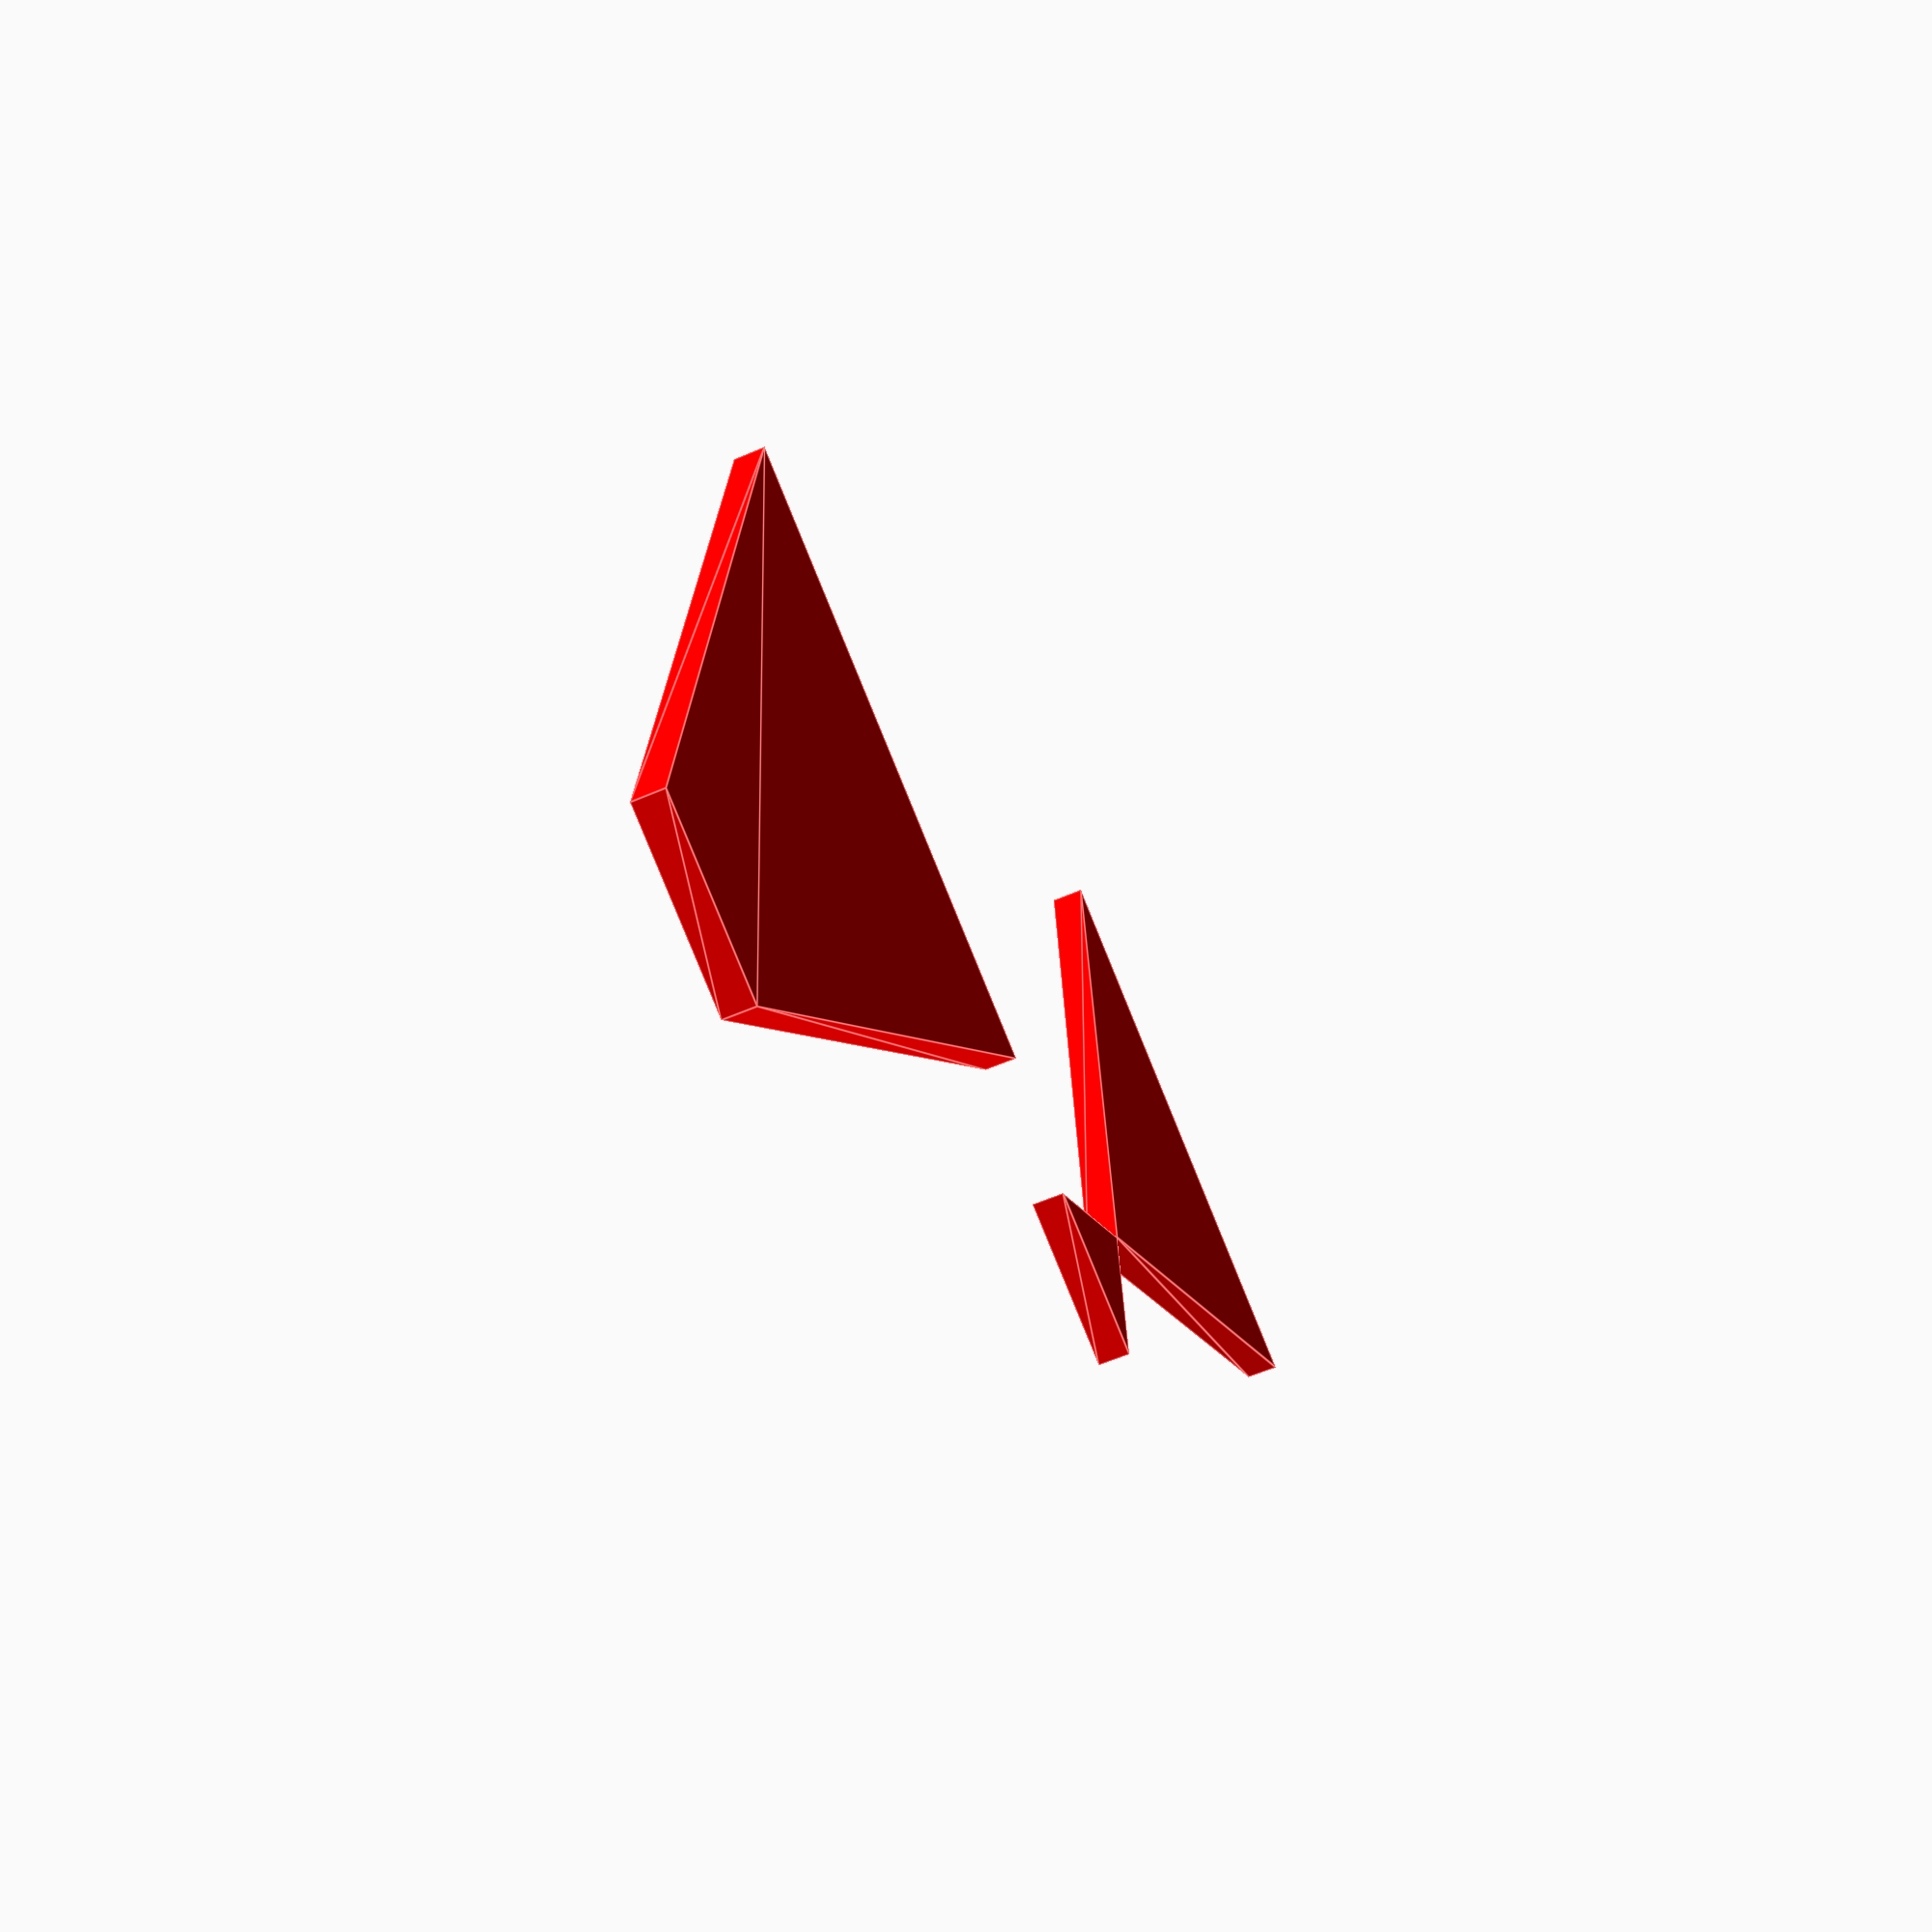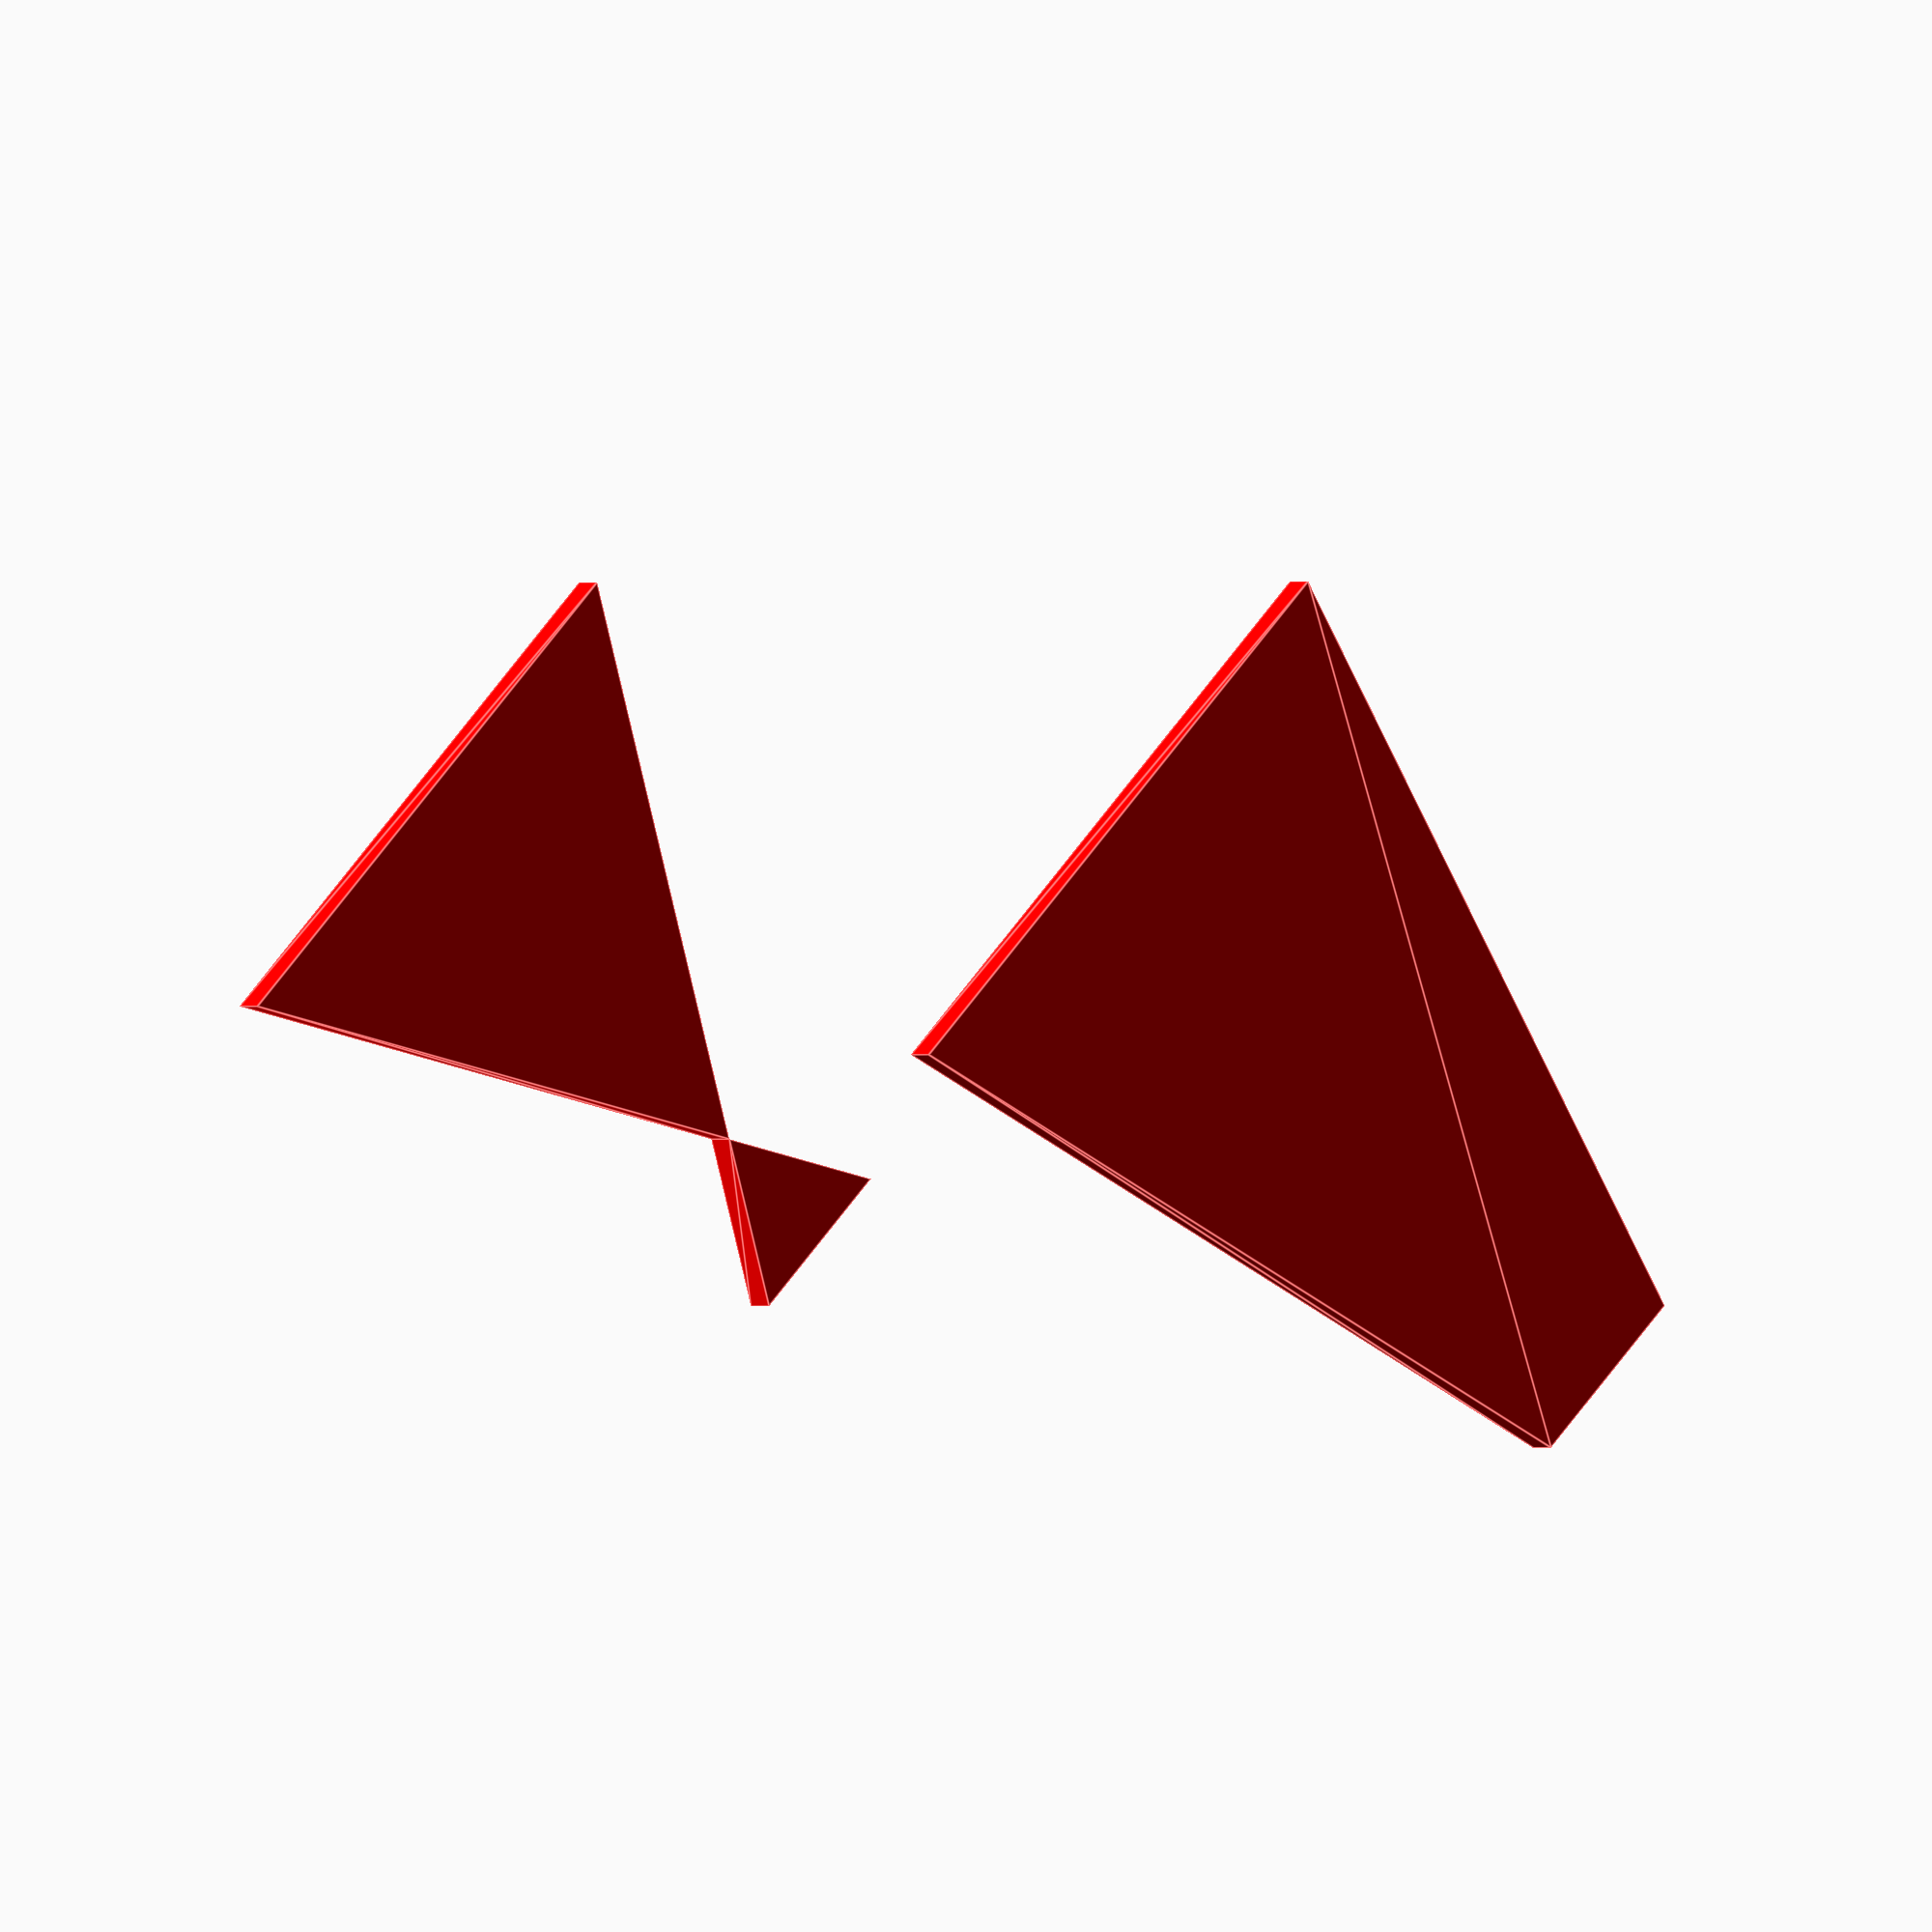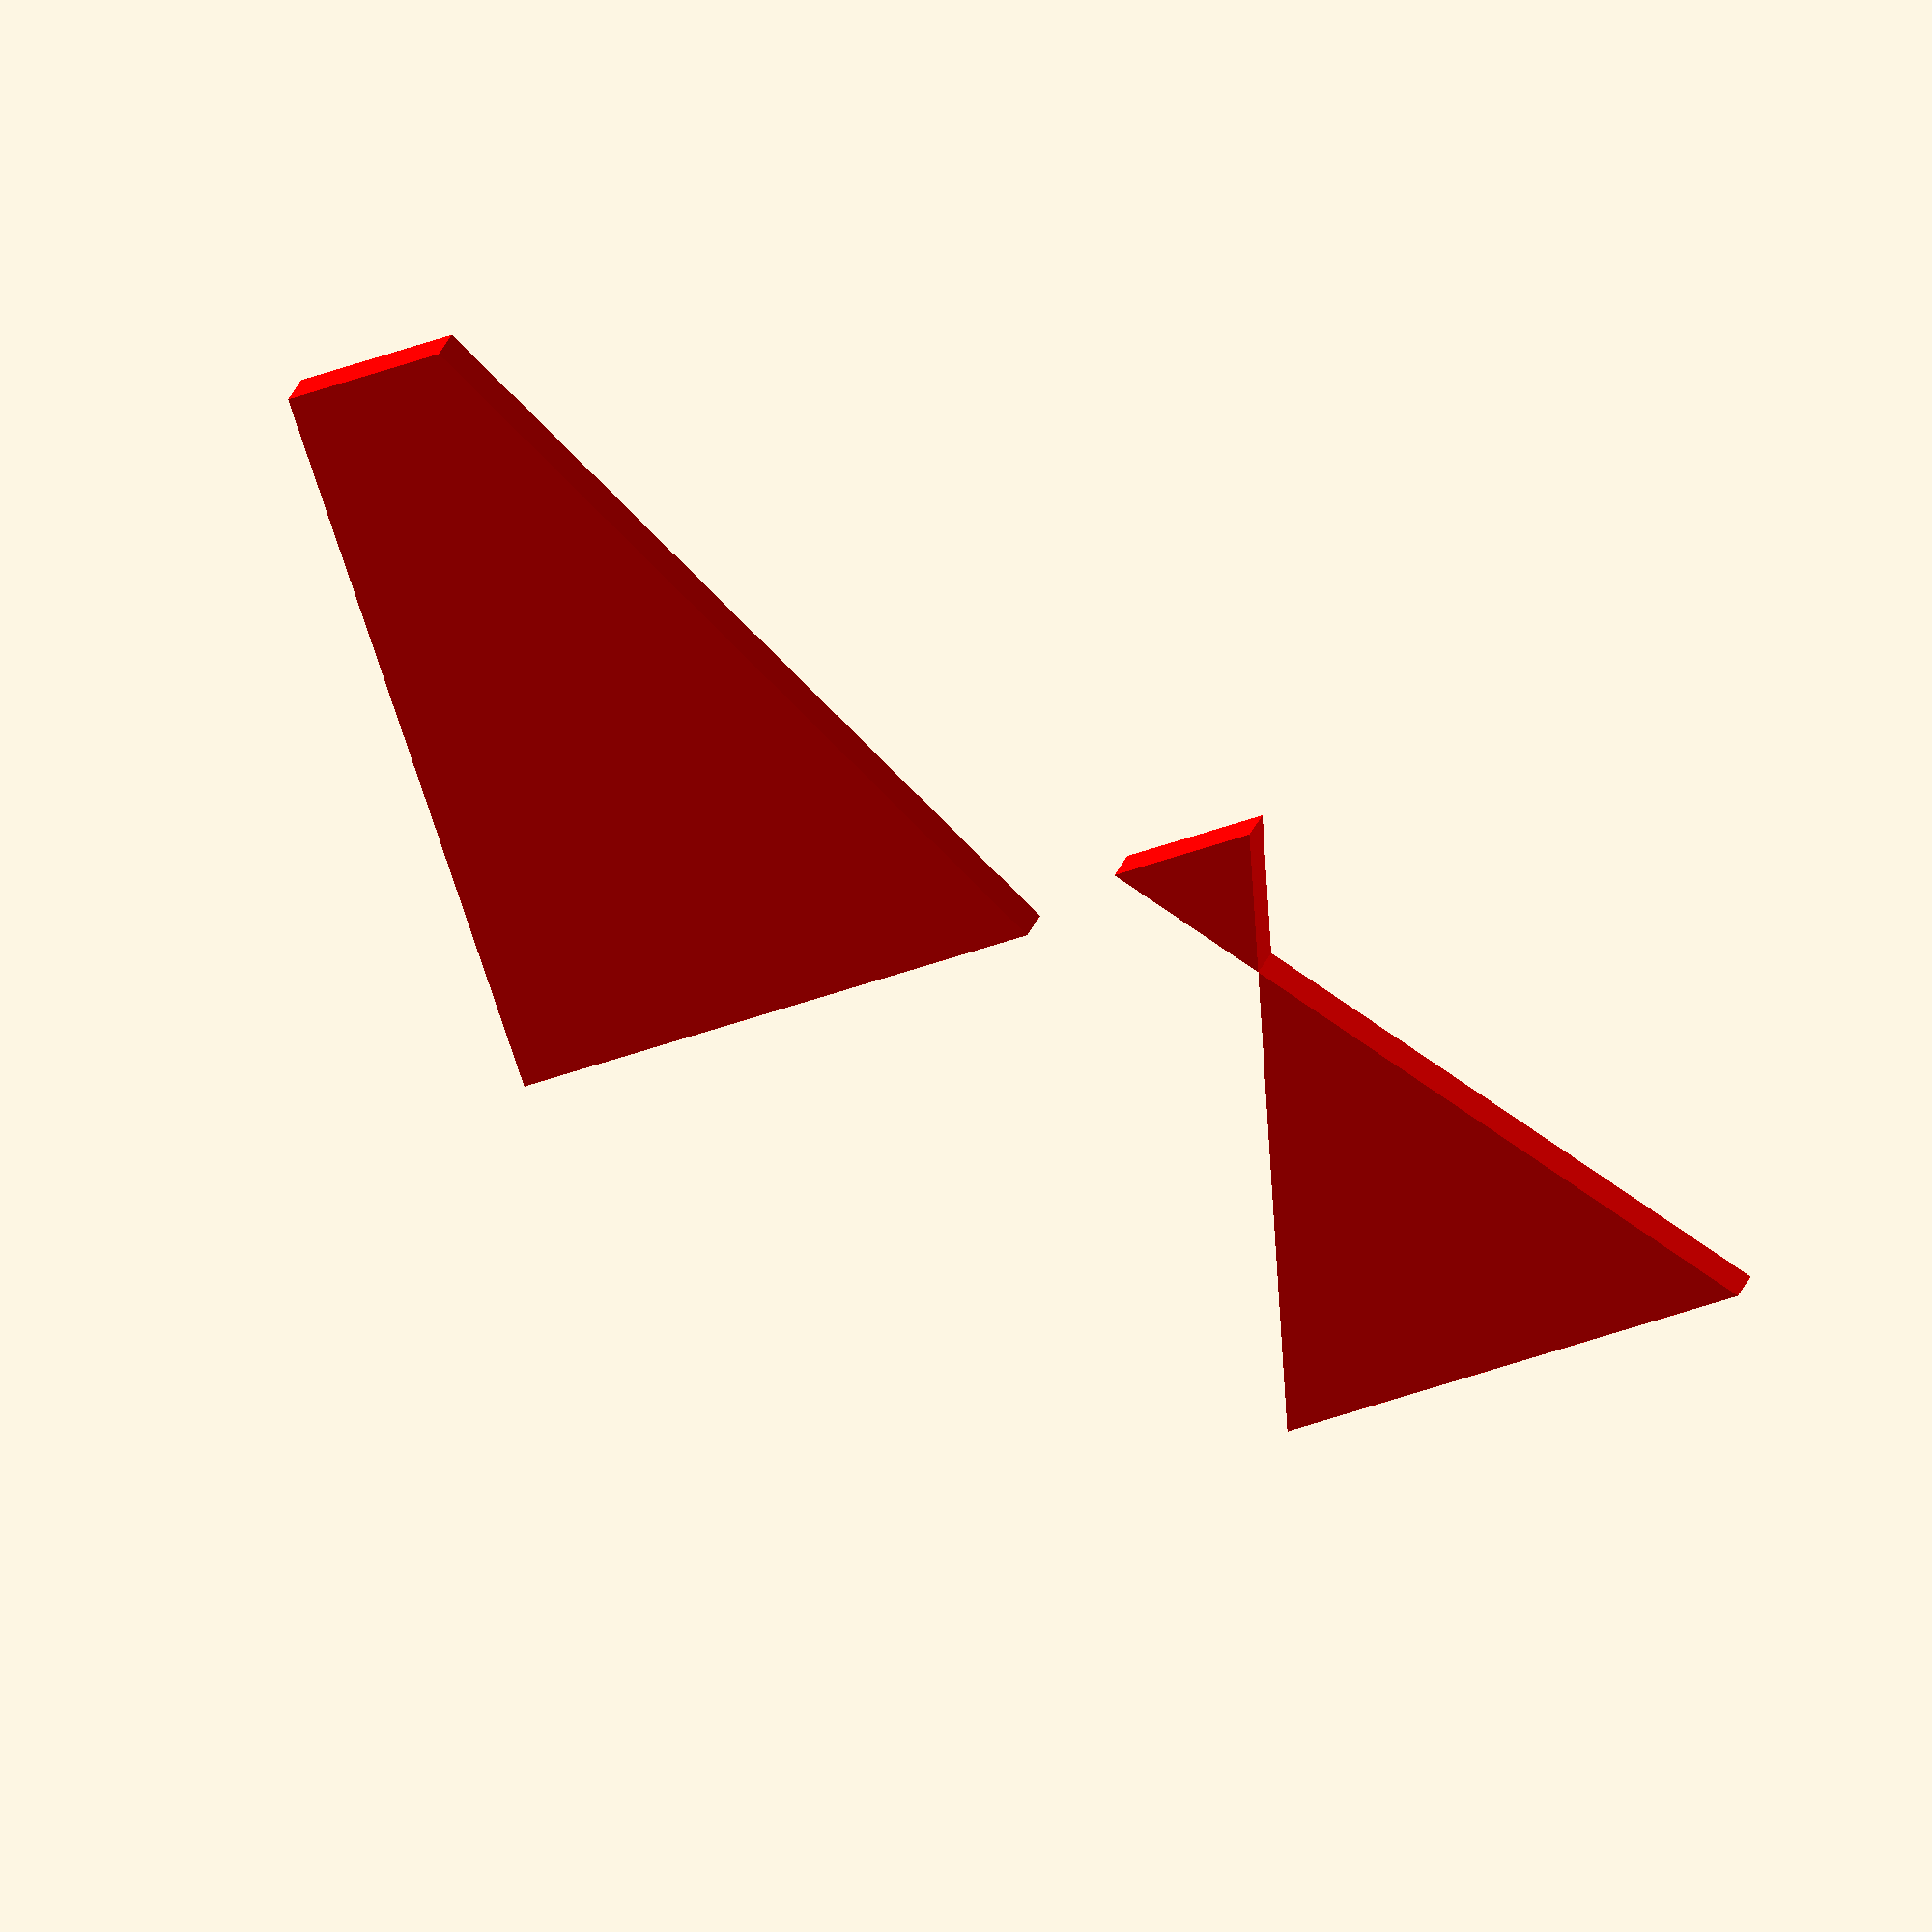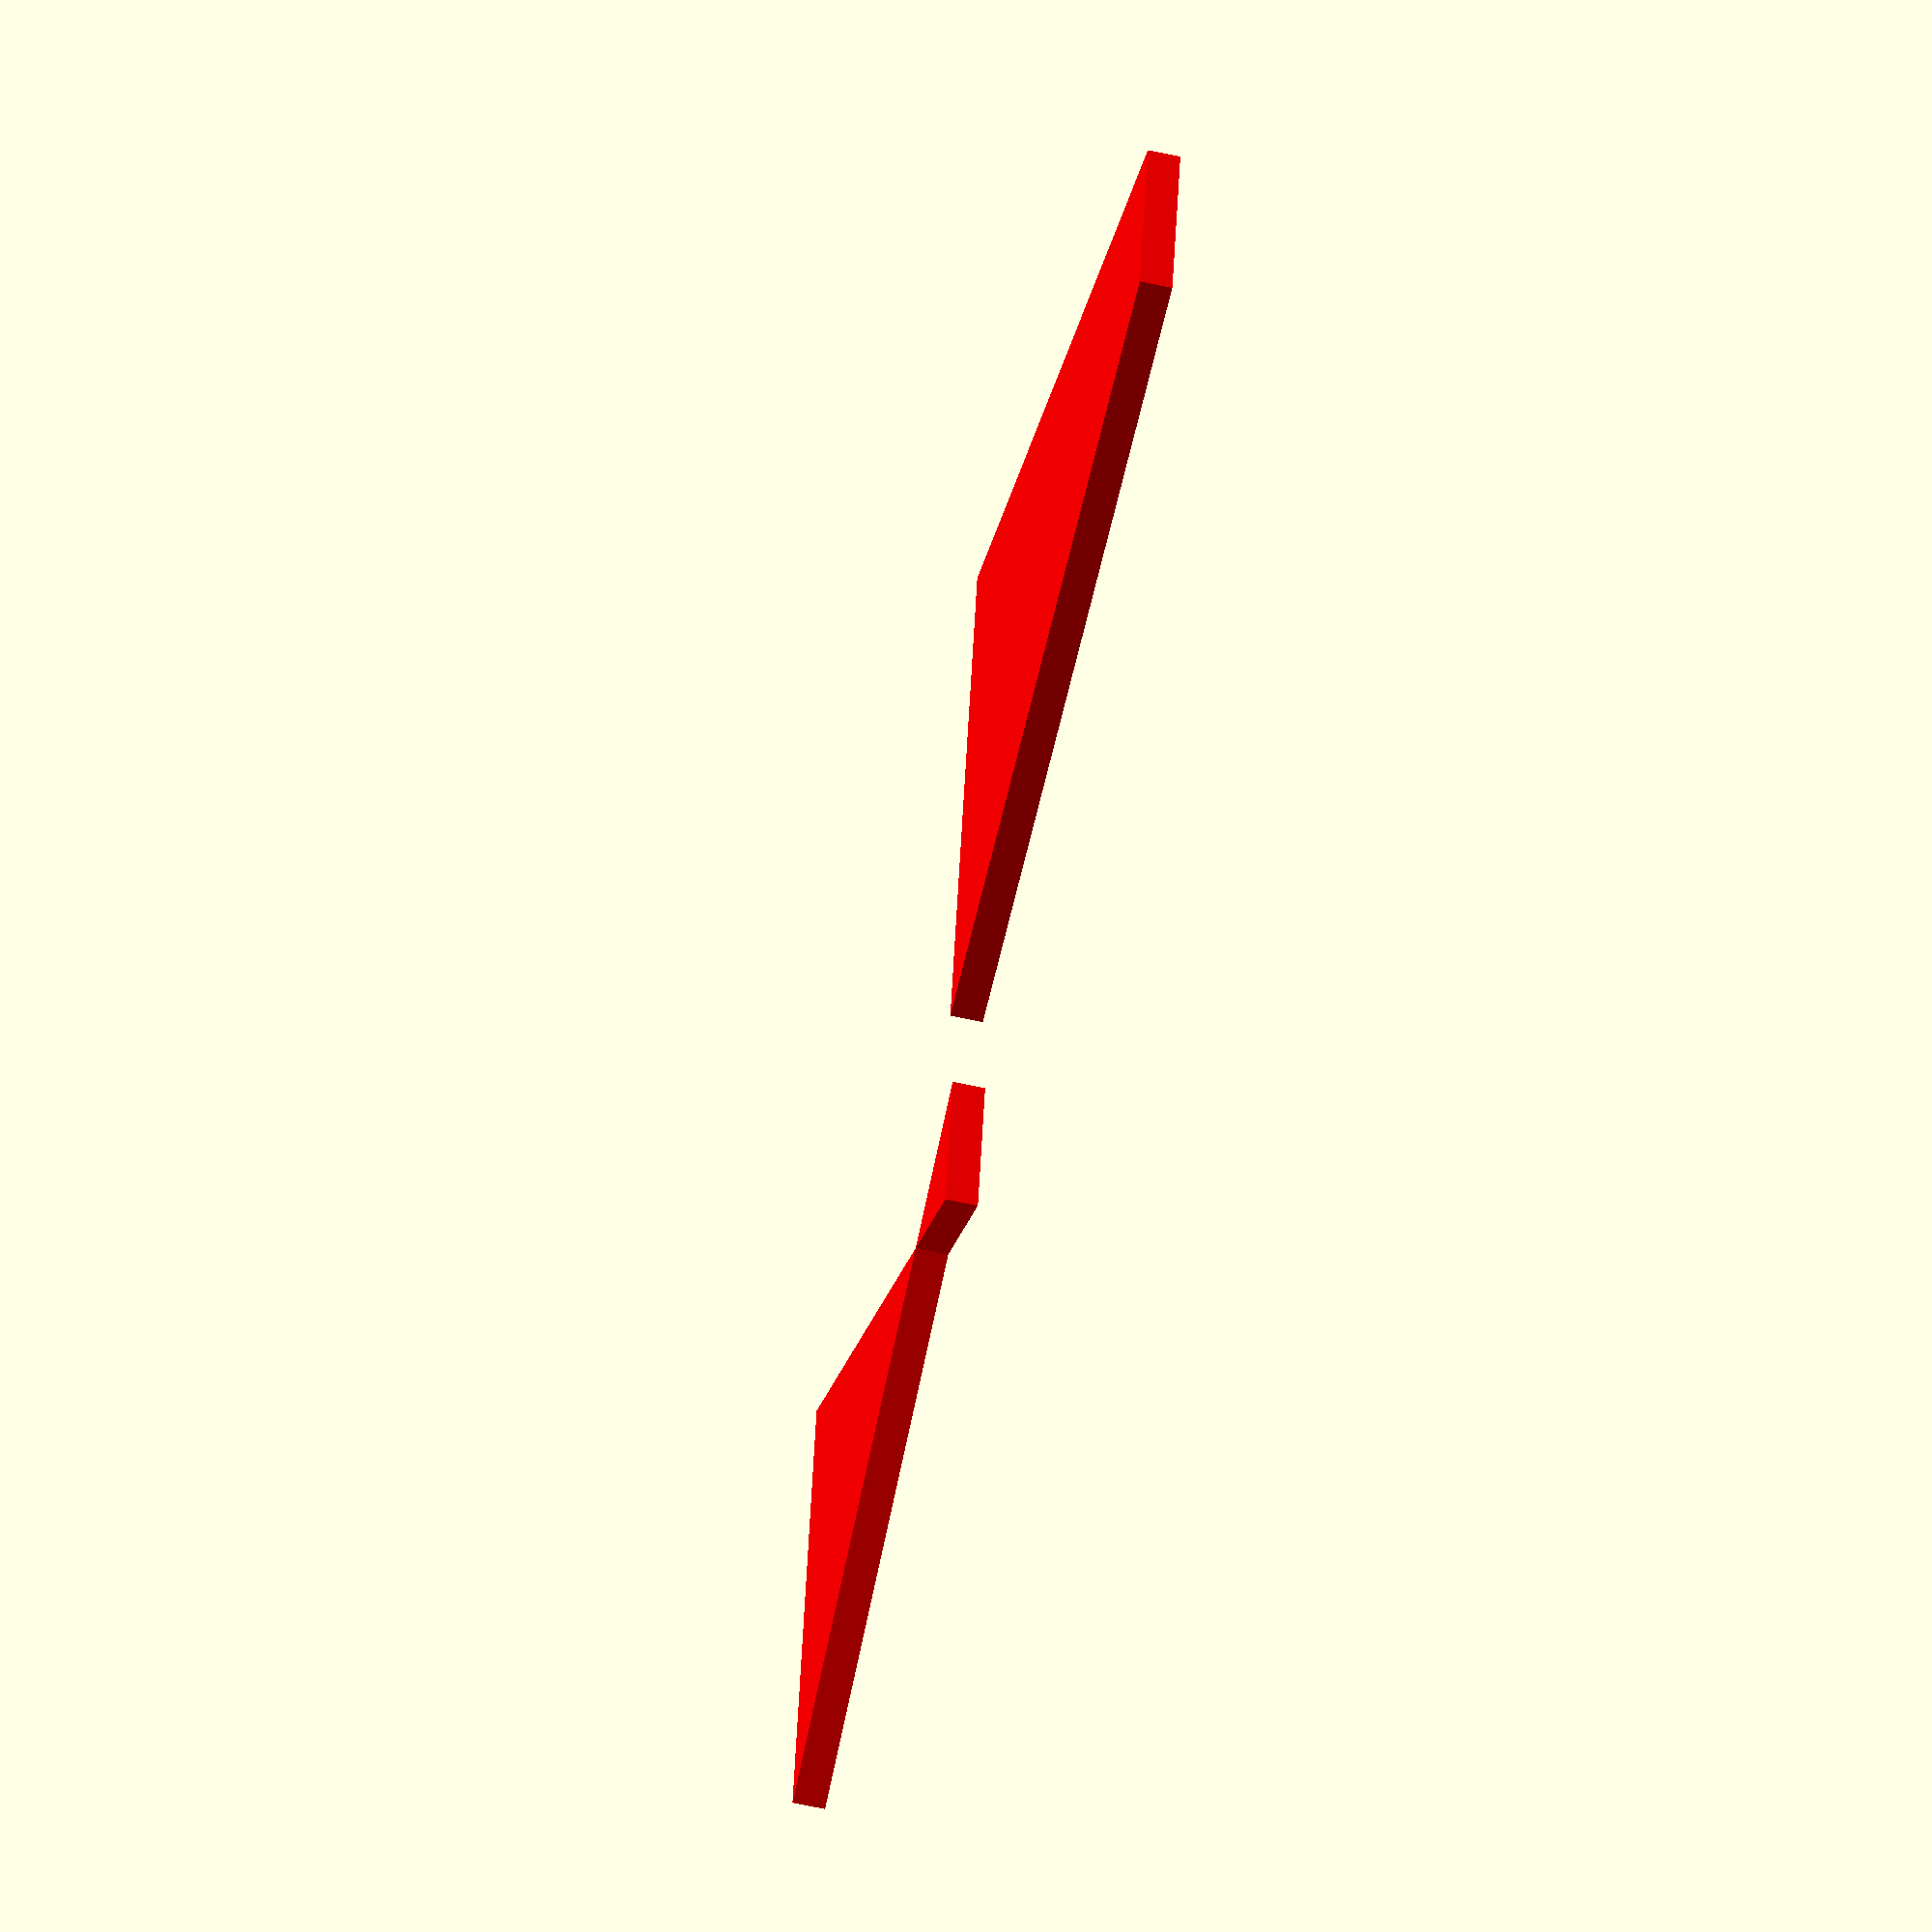
<openscad>
// Tangent points of two circles
// Sources
// http://www.ambrsoft.com/TrigoCalc/Circles2/Circles2Tangent_.htm
// http://mathworld.wolfram.com/Circle-CircleTangents.html

function sqr(x) = pow(x,2);
function sqrt(x) = pow(x, 1/2);

function getx(c, r, sc, s=1) =	let (cx=c[0], cy=c[1], px=sc[0], py=sc[1]) ((sqr(r)*(px-cx)+(s*r*(py-cy)*sqrt(sqr(px-cx)+sqr(py-cy)-sqr(r)))) /
			(sqr(px-cx)+sqr(py-cy)))
			+cx;

function gety(c, r, sc, s=1) =	let (cx=c[0], cy=c[1], px=sc[0], py=sc[1]) ((sqr(r)*(py-cy)+(s*r*(px-cx)*sqrt(sqr(px-cx)+sqr(py-cy)-sqr(r)))) /
			(sqr(px-cx)+sqr(py-cy)))
			+cy;
			
// Get center of similitude, either internal or external		
// s=-1 for external and 1 for internal
function GetSimCentre (c0, r0, c1, r1, s=-1) = let (a=c0[0], b=c0[1], c=c1[0], d=c1[1]) [(c*r0+s*a*r1)/(r0+s*r1), (d*r0+s*b*r1)/(r0+s*r1)];

// c=centre of circle, r=radius, sc=center of similitude
// s selects which tangent point on circle depending on whether 1 or -1
function GetTangent (c, r, sc, s=1) = [getx(c, r, sc, s), gety(c, r, sc, s=-s)];

// test
$fn = 64;

// Some test circles
c0 = [25, 6];
r0 = 10;
c1 = [5, 22];
r1 = 3;

// Show circles with both internal and etxernal points of similitude
for (whichsc = [-1, 1]) translate ([(r0+r1)*1*whichsc, 0, 0]) {
	// Get center of similitude, either internal or external		
	// s=-1 for external and 1 for internal
	sc = GetSimCentre(c0, r0, c1, r1, s=whichsc); 

	// Points on C0
	t0 = GetTangent(c0, r0, sc, s=1);
	t1 = GetTangent(c0, r0, sc, s=-1);

	// Points on C1
	t2 = GetTangent(c1, r1, sc, s=1);
	t3 = GetTangent(c1, r1, sc, s=-1);

	// Show circles
	linear_extrude (height=1) {
		// translate (c0) circle (r=r0);
		// translate (c1) circle (r=r1);
	}

	/*  Points just for debug
	translate (sc) color ("blue") circle (r=1);
	translate (t0) color ("blue") circle (r=1);
	translate (t1) color ("blue") circle (r=1);
	translate (t2) color ("blue") circle (r=1);
	translate (t3) color ("blue") circle (r=1);
	*/
	
	// Show "fillet" based on point of similitude
	translate ([0, 0, 0.01]) color("red") linear_extrude (height=0.98) polygon ([t0, t2, t3, t1]);
}

</openscad>
<views>
elev=56.8 azim=207.2 roll=114.5 proj=p view=edges
elev=0.2 azim=185.0 roll=326.9 proj=o view=edges
elev=321.4 azim=17.7 roll=22.9 proj=o view=wireframe
elev=238.3 azim=331.8 roll=103.1 proj=o view=wireframe
</views>
